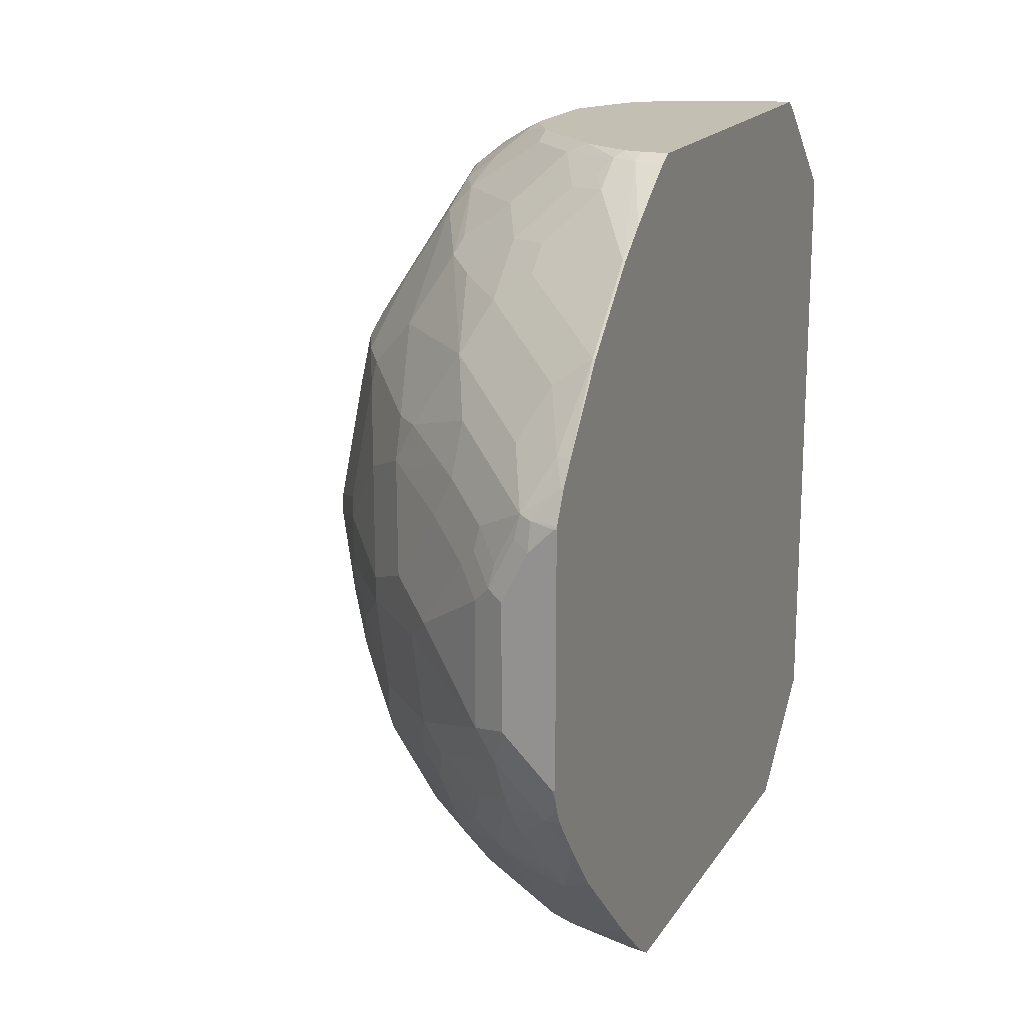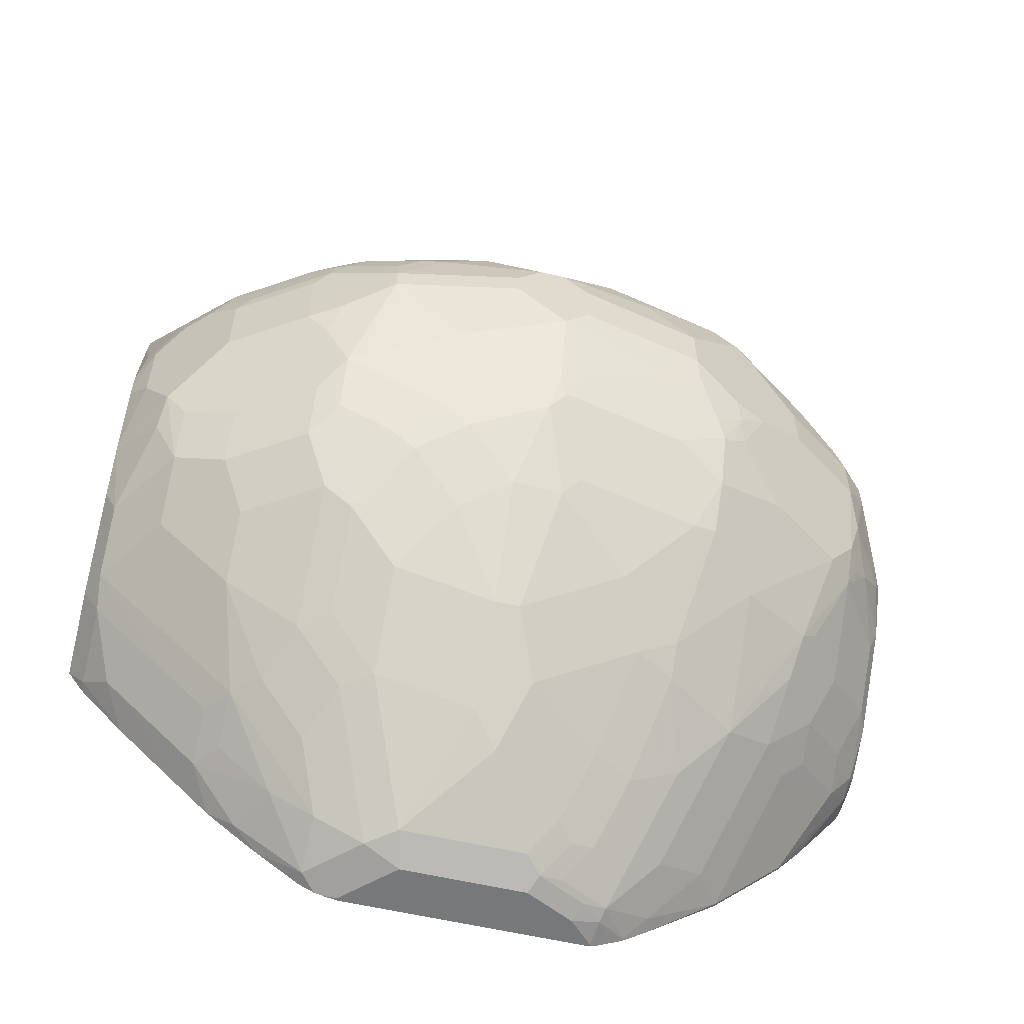
<metadata>
{"format":"obj","ext":"obj","renderer":"f3d","projection":"perspective","resolution":1024,"background":"white","views":[{"elev":17.7,"azim":22.8,"up":"+Z"},{"elev":-57.3,"azim":-103.8,"up":"+Y"}]}
</metadata>
<code>
v -0.08009 -0.9207 -0.1201
v -0.07791 -0.9207 -0.1201
v -0.1201 -0.9207 -0.08005
v -0.09008 -0.9107 -0.1501
v -0.07791 -0.9168 -0.1379
v -0.07791 -0.9185 -0.131
v -0.07791 -0.9207 0.08003
v -0.1468 -0.9074 -0.0867
v -0.1301 -0.9107 -0.1101
v -0.1201 -0.9207 0.01998
v -0.1301 -0.8907 -0.1501
v -0.1268 -0.8673 -0.1868
v -0.08676 -0.8673 -0.2068
v -0.07791 -0.8851 -0.1846
v -0.07791 -0.9107 -0.1501
v -0.07791 -0.9201 0.08247
v -0.08009 -0.9207 0.08003
v -0.2068 -0.8673 -0.02665
v -0.2268 -0.8473 -0.04666
v -0.2268 -0.8273 -0.1267
v -0.1702 -0.8707 -0.1301
v -0.1468 -0.9074 0.01333
v -0.1001 -0.9207 0.06001
v -0.1335 -0.914 0.02663
v -0.2102 -0.8306 -0.1501
v -0.1702 -0.8506 -0.1701
v -0.1902 -0.8106 -0.2101
v -0.1702 -0.8106 -0.2301
v -0.1301 -0.8306 -0.2301
v -0.1068 -0.8273 -0.2469
v -0.07791 -0.8673 -0.2068
v -0.07791 -0.8491 -0.2286
v -0.1001 -0.9157 0.08254
v -0.07791 -0.9142 0.09439
v -0.2469 -0.8273 -0.04666
v -0.1668 -0.8874 0.03334
v -0.2469 -0.8273 -0.006693
v -0.2469 -0.8073 -0.1267
v -0.2469 -0.7873 -0.1668
v -0.1134 -0.914 0.06667
v -0.1301 -0.9107 0.045
v -0.1502 -0.8907 0.06502
v -0.1535 -0.894 0.04665
v -0.2302 -0.7906 -0.1901
v -0.1868 -0.8273 -0.1868
v -0.2302 -0.7506 -0.2501
v -0.1702 -0.7506 -0.2902
v -0.1468 -0.8073 -0.2469
v -0.1068 -0.7673 -0.3069
v -0.07791 -0.8291 -0.2486
v -0.07791 -0.9081 0.1064
v -0.08009 -0.9074 0.1067
v -0.1101 -0.9107 0.08504
v -0.2869 -0.7873 -0.04666
v -0.1935 -0.854 0.06667
v -0.2068 -0.8473 0.05336
v -0.2669 -0.7873 0.07338
v -0.2869 -0.7873 -0.02665
v -0.2869 -0.7673 -0.1267
v -0.3069 -0.7272 -0.1668
v -0.3102 -0.7105 -0.1901
v -0.2702 -0.7506 -0.1901
v -0.1502 -0.8707 0.1051
v -0.1902 -0.8506 0.08504
v -0.2702 -0.7105 -0.2501
v -0.2902 -0.6705 -0.2702
v -0.2702 -0.6505 -0.3102
v -0.2302 -0.6905 -0.3102
v -0.1702 -0.6905 -0.3502
v -0.1468 -0.7673 -0.2869
v -0.1468 -0.7072 -0.3469
v -0.1068 -0.7472 -0.3269
v -0.07791 -0.769 -0.3086
v -0.07791 -0.9072 0.1079
v -0.07791 -0.8946 0.1253
v -0.09008 -0.8907 0.1251
v -0.1301 -0.8707 0.1251
v -0.3469 -0.7072 -0.04666
v -0.3269 -0.7272 -0.0867
v -0.3136 -0.7339 0.06667
v -0.3069 -0.7472 0.05336
v -0.2502 -0.7906 0.1051
v -0.2702 -0.7706 0.1051
v -0.3303 -0.6905 0.1251
v -0.3469 -0.7072 -0.006693
v -0.3469 -0.6872 -0.1267
v -0.3436 -0.6839 -0.1434
v -0.3436 -0.6639 -0.1834
v -0.3303 -0.6705 -0.2101
v -0.1902 -0.8306 0.1251
v -0.2102 -0.7906 0.1651
v -0.3102 -0.6305 -0.2702
v -0.2902 -0.6104 -0.3102
v -0.2869 -0.5872 -0.3269
v -0.2702 -0.6104 -0.3302
v -0.2102 -0.6505 -0.3502
v -0.1505 -0.6803 -0.3601
v -0.1452 -0.6856 -0.3601
v -0.14 -0.6874 -0.3601
v -0.08676 -0.7272 -0.3469
v -0.07791 -0.7272 -0.3469
v -0.07791 -0.8473 0.1868
v -0.08009 -0.8473 0.1868
v -0.1101 -0.8506 0.1651
v -0.1502 -0.8106 0.1851
v -0.1902 -0.7706 0.2051
v -0.3869 -0.6472 -0.02665
v -0.3669 -0.6672 -0.0867
v -0.3269 -0.7072 0.0934
v -0.2302 -0.7706 0.1651
v -0.2902 -0.7105 0.1651
v -0.3503 -0.6505 0.1351
v -0.3536 -0.6538 0.1267
v -0.3336 -0.6938 0.1067
v -0.3303 -0.6305 0.1851
v -0.3536 -0.6938 0.006609
v -0.3503 -0.6705 -0.1501
v -0.3503 -0.6505 -0.1901
v -0.3503 -0.6305 -0.2101
v -0.2302 -0.7305 0.2152
v -0.2552 -0.7005 0.2227
v -0.3069 -0.6071 -0.2869
v -0.3069 -0.5672 -0.3069
v -0.2669 -0.5471 -0.3469
v -0.2282 -0.5885 -0.3601
v -0.2053 -0.6256 -0.3601
v -0.1905 -0.6403 -0.3601
v -0.07992 -0.7074 -0.3601
v -0.07791 -0.708 -0.3601
v -0.07791 -0.7873 0.2468
v -0.08009 -0.7873 0.2468
v -0.1601 -0.7673 0.2268
v -0.1902 -0.7506 0.2252
v -0.3903 -0.6305 -0.05002
v -0.3936 -0.6338 -0.01341
v -0.4003 -0.6205 -0.02006
v -0.3703 -0.6505 -0.1101
v -0.2902 -0.6305 0.2452
v -0.3703 -0.6104 0.1351
v -0.3736 -0.6138 0.1267
v -0.3736 -0.6338 0.08668
v -0.2869 -0.6005 0.2669
v -0.3669 -0.6005 0.1467
v -0.3703 -0.6305 -0.1501
v -0.3703 -0.6104 -0.1901
v -0.3669 -0.5872 -0.2068
v -0.3436 -0.5838 -0.2435
v -0.3269 -0.5872 -0.2669
v -0.1902 -0.7305 0.2452
v -0.2102 -0.6905 0.2652
v -0.2502 -0.6905 0.2352
v -0.2702 -0.6305 0.2652
v -0.3069 -0.4671 -0.3069
v -0.3269 -0.5471 -0.2869
v -0.2669 -0.4871 -0.3469
v -0.2471 -0.5273 -0.3601
v -0.07791 -0.3572 -0.3601
v -0.07791 -0.7613 0.2676
v -0.1001 -0.7072 0.3069
v -0.1201 -0.7272 0.2869
v -0.1201 -0.7673 0.2468
v -0.1601 -0.7472 0.2468
v -0.4003 -0.5805 -0.1001
v -0.3903 -0.5905 -0.1301
v -0.4003 -0.5805 0.06001
v -0.4203 -0.5604 -0.02006
v -0.3753 -0.5805 0.1426
v -0.3803 -0.6005 0.1201
v -0.2702 -0.6104 0.2752
v -0.2602 -0.6005 0.2877
v -0.2902 -0.5705 0.2752
v -0.3069 -0.5404 0.2669
v -0.3069 -0.5805 0.2468
v -0.3469 -0.5805 0.1868
v -0.3669 -0.5604 0.1668
v -0.3703 -0.5705 -0.2101
v -0.377 -0.5971 -0.1768
v -0.3903 -0.5505 -0.1701
v -0.3669 -0.5471 -0.2268
v -0.3636 -0.5638 -0.2235
v -0.1502 -0.7105 0.2852
v -0.1702 -0.6705 0.3052
v -0.2302 -0.6705 0.2652
v -0.2102 -0.6305 0.3052
v -0.2702 -0.4354 -0.3302
v -0.2869 -0.4671 -0.3269
v -0.3269 -0.4871 -0.2869
v -0.3136 -0.4537 -0.2935
v -0.3102 -0.4354 -0.2902
v -0.2535 -0.4737 -0.3536
v -0.2461 -0.4989 -0.3601
v -0.2471 -0.5203 -0.3601
v -0.07805 -0.3569 -0.3601
v -0.07791 -0.2678 -0.2759
v -0.07791 -0.7072 0.3069
v -0.1001 -0.6957 0.3126
v -0.1136 -0.694 0.3126
v -0.1201 -0.7005 0.3077
v -0.1301 -0.7105 0.2952
v -0.4003 -0.5204 -0.1601
v -0.397 -0.5371 -0.1568
v -0.3903 -0.5705 -0.1501
v -0.4203 -0.5404 -4.157e-05
v -0.3953 -0.5805 0.08254
v -0.4003 -0.5404 0.1001
v -0.4203 -0.5204 -0.06003
v -0.3803 -0.5604 0.1401
v -0.3953 -0.5604 0.1026
v -0.2119 -0.6122 0.3126
v -0.2402 -0.5805 0.3077
v -0.2469 -0.5604 0.3069
v -0.2869 -0.5204 0.2869
v -0.3069 -0.5004 0.2669
v -0.3469 -0.5404 0.2068
v -0.3803 -0.5404 -0.2001
v -0.3669 -0.4871 -0.2268
v -0.1519 -0.6722 0.3126
v -0.1927 -0.3404 -0.3601
v -0.2735 -0.4537 -0.3336
v -0.3336 -0.4737 -0.2735
v -0.3303 -0.4554 -0.2702
v -0.3503 -0.4354 -0.2301
v -0.3102 -0.4154 -0.2702
v -0.1803 -0.3204 -0.3601
v -0.1926 -0.3401 -0.3601
v -0.2077 -0.3803 -0.3601
v -0.2347 -0.4617 -0.3601
v -0.2406 -0.4802 -0.3601
v -0.08485 -0.3465 -0.3601
v -0.09387 -0.3354 -0.3601
v -0.1134 -0.3136 -0.3601
v -0.1199 -0.3103 -0.3601
v -0.14 -0.3004 -0.3601
v -0.1402 -0.3004 -0.3601
v -0.1077 -0.2678 -0.2714
v -0.07791 -0.2678 0.2263
v -0.07791 -0.6957 0.3126
v -0.4003 -0.5004 -0.1601
v -0.4203 -0.5004 -4.157e-05
v -0.3936 -0.5404 0.1134
v -0.3953 -0.4904 0.1101
v -0.4003 -0.5004 0.1001
v -0.4203 -0.5004 -0.06003
v -0.3603 -0.5404 0.1801
v -0.2337 -0.574 0.3126
v -0.2355 -0.5604 0.3126
v -0.2869 -0.5004 0.2869
v -0.2952 -0.4704 0.2702
v -0.3077 -0.4804 0.2602
v -0.3269 -0.4604 0.2268
v -0.3469 -0.5004 0.2068
v -0.3553 -0.4904 0.1901
v -0.3736 -0.4737 -0.2135
v -0.3703 -0.4554 -0.2101
v -0.3503 -0.4154 -0.2101
v -0.1799 -0.3201 -0.3601
v -0.3469 -0.3937 -0.1801
v -0.2302 -0.2678 -0.1701
v -0.1625 -0.3053 -0.3601
v -0.1502 -0.2678 -0.2501
v -0.1477 -0.2678 -0.2514
v -0.08009 -0.2678 0.2258
v -0.1061 -0.3661 0.3126
v -0.07791 -0.3539 0.3056
v -0.07791 -0.3651 0.3126
v -0.4003 -0.4604 -0.1201
v -0.3953 -0.4779 -0.1601
v -0.4203 -0.4804 -0.02006
v -0.3936 -0.5004 0.1134
v -0.3753 -0.4504 0.1501
v -0.3953 -0.4504 0.07002
v -0.4003 -0.4604 0.06001
v -0.4203 -0.4804 -0.04001
v -0.2355 -0.4804 0.3126
v -0.2469 -0.4804 0.3069
v -0.2869 -0.4403 0.2669
v -0.3077 -0.4403 0.2402
v -0.3353 -0.4504 0.2102
v -0.3669 -0.4604 0.1668
v -0.3753 -0.4579 -0.2001
v -0.3753 -0.4379 -0.1801
v -0.3703 -0.4354 -0.1901
v -0.3669 -0.4137 -0.1601
v -0.1627 -0.3054 -0.3601
v -0.3469 -0.3737 -0.1401
v -0.2514 -0.2678 -0.1277
v -0.2502 -0.2678 -0.1301
v -0.2314 -0.2678 -0.1677
v -0.2077 -0.2678 -0.195
v -0.175 -0.2678 -0.2277
v -0.1077 -0.2678 0.2182
v -0.1251 -0.3703 0.3102
v -0.1079 -0.3668 0.3126
v -0.08482 -0.3651 0.3126
v -0.07791 -0.3582 0.3091
v -0.4003 -0.4403 -0.08005
v -0.3953 -0.4579 -0.1401
v -0.3953 -0.4304 0.02999
v -0.4003 -0.4403 0.01998
v -0.3736 -0.387 -0.02006
v -0.3653 -0.4304 0.1501
v -0.3753 -0.4304 0.1301
v -0.3736 -0.387 -0.04001
v -0.2293 -0.4657 0.3126
v -0.2266 -0.4604 0.3126
v -0.224 -0.4551 0.3126
v -0.204 -0.4151 0.3126
v -0.2268 -0.4403 0.3069
v -0.2652 -0.4104 0.2702
v -0.2852 -0.4104 0.2502
v -0.2952 -0.4304 0.2502
v -0.3252 -0.4304 0.2102
v -0.3953 -0.4379 -0.1001
v -0.3753 -0.4178 -0.1401
v -0.3669 -0.3937 -0.1201
v -0.195 -0.2678 -0.2077
v -0.3669 -0.3737 -0.04001
v -0.2651 -0.2678 -0.04759
v -0.1477 -0.2678 0.1982
v -0.2052 -0.4104 0.3102
v -0.164 -0.3927 0.3126
v -0.3869 -0.4137 -0.08005
v -0.3878 -0.4203 0.04
v -0.3869 -0.4137 0.01998
v -0.3669 -0.3737 -0.02006
v -0.3252 -0.3703 0.1301
v -0.3669 -0.4137 0.1201
v -0.3252 -0.4104 0.1901
v -0.3678 -0.4003 0.08003
v -0.2052 -0.3703 0.2702
v -0.2652 -0.3904 0.2502
v -0.2852 -0.3703 0.1901
v -0.2651 -0.2678 -0.02487
v -0.1914 -0.2678 0.1645
v -0.3669 -0.3937 0.06001
v -0.2564 -0.2678 0.04382
v -0.3469 -0.3737 0.08003
v -0.2094 -0.2678 0.1379
v -0.2314 -0.2678 0.1045
v -0.3353 -0.3703 0.1101
v -0.3478 -0.3803 0.1001
v -0.2542 -0.2678 0.0535
v -0.2514 -0.2678 0.06443
f 194 229 230
f 190 219 218
f 190 228 191
f 190 227 228
f 194 230 231
f 193 229 194
f 194 231 232
f 194 290 316
f 194 233 234
f 194 234 235
f 194 235 261
f 194 261 260
f 194 260 290
f 194 316 289
f 194 289 258
f 194 232 233
f 190 226 227
f 188 220 221
f 189 225 218
f 179 215 200
f 179 200 238
f 179 238 216
f 181 199 198
f 181 198 182
f 182 198 217
f 182 217 209
f 182 209 184
f 185 218 219
f 185 219 186
f 185 189 218
f 187 216 253
f 187 253 220
f 188 221 189
f 189 221 222
f 189 222 255
f 189 255 223
f 189 223 224
f 189 224 225
f 190 218 226
f 194 258 288
f 194 338 334
f 194 287 286
f 196 245 209
f 196 209 217
f 196 217 197
f 197 217 198
f 200 206 243
f 200 243 238
f 203 205 242
f 203 242 239
f 204 208 205
f 205 207 240
f 205 240 241
f 205 241 242
f 207 244 240
f 178 201 200
f 209 245 210
f 210 245 211
f 211 245 246
f 196 246 245
f 196 274 246
f 196 304 274
f 196 305 304
f 194 286 318
f 194 318 333
f 194 333 336
f 194 336 342
f 194 342 343
f 194 343 339
f 194 339 338
f 194 334 319
f 194 288 287
f 194 319 291
f 194 262 236
f 196 237 265
f 196 265 294
f 196 294 263
f 196 263 293
f 196 293 321
f 196 307 306
f 196 306 305
f 194 291 262
f 196 321 307
f 160 198 199
f 177 202 201
f 152 170 169
f 153 185 186
f 153 186 155
f 153 187 220
f 153 220 188
f 153 188 189
f 153 189 185
f 154 180 179
f 154 179 216
f 154 216 187
f 155 190 191
f 155 191 192
f 155 186 219
f 155 219 190
f 157 193 194
f 158 195 159
f 159 195 237
f 152 184 170
f 152 183 184
f 151 183 152
f 150 183 151
f 142 174 143
f 143 174 175
f 211 246 212
f 143 175 167
f 144 164 145
f 145 176 146
f 145 164 177
f 145 177 178
f 159 237 196
f 145 178 176
f 146 179 180
f 146 180 147
f 149 162 160
f 149 160 181
f 149 181 182
f 149 182 150
f 150 182 184
f 150 184 183
f 146 176 179
f 177 201 178
f 159 196 197
f 159 198 160
f 170 209 210
f 170 210 171
f 171 210 211
f 171 211 212
f 171 212 172
f 172 212 247
f 172 247 213
f 172 213 251
f 172 251 214
f 172 214 174
f 172 174 173
f 174 214 175
f 175 214 244
f 175 244 207
f 176 178 200
f 176 200 215
f 176 215 179
f 170 184 209
f 168 208 204
f 167 175 207
f 167 208 168
f 160 199 181
f 163 200 201
f 163 201 202
f 163 202 164
f 163 166 200
f 164 202 177
f 165 203 166
f 165 168 204
f 159 197 198
f 165 204 205
f 166 203 239
f 166 239 268
f 166 268 273
f 166 273 243
f 166 243 206
f 166 206 200
f 167 207 205
f 167 205 208
f 165 205 203
f 212 246 274
f 271 302 298
f 213 247 248
f 291 319 320
f 291 320 292
f 292 320 321
f 292 321 293
f 296 322 313
f 296 303 322
f 298 302 323
f 298 323 324
f 298 324 300
f 298 300 299
f 300 324 325
f 300 325 317
f 300 317 303
f 301 326 327
f 301 327 302
f 301 312 310
f 301 310 328
f 286 317 318
f 285 317 286
f 285 315 317
f 284 316 290
f 275 305 306
f 275 306 307
f 275 307 308
f 275 308 276
f 276 309 310
f 276 310 311
f 276 311 277
f 276 308 309
f 301 328 326
f 277 312 278
f 277 310 312
f 281 297 313
f 281 313 314
f 281 314 283
f 281 283 282
f 283 314 315
f 283 315 285
f 284 289 316
f 277 311 310
f 275 304 305
f 302 327 329
f 303 317 322
f 325 337 336
f 326 338 339
f 326 339 340
f 326 340 327
f 326 332 338
f 327 340 341
f 327 341 329
f 329 341 337
f 329 337 335
f 331 334 332
f 332 334 338
f 336 337 342
f 337 341 343
f 337 343 342
f 339 343 340
f 340 343 341
f 142 173 174
f 325 335 337
f 325 336 333
f 324 335 325
f 323 335 324
f 307 321 320
f 307 320 308
f 308 320 309
f 309 330 331
f 309 331 310
f 309 320 330
f 310 331 332
f 310 332 326
f 302 329 323
f 310 326 328
f 313 315 314
f 315 322 317
f 317 325 333
f 317 333 318
f 319 334 331
f 319 331 330
f 319 330 320
f 323 329 335
f 313 322 315
f 212 274 247
f 274 304 275
f 270 312 301
f 238 273 266
f 238 266 297
f 238 297 267
f 238 267 253
f 239 242 272
f 239 272 268
f 240 269 241
f 240 244 252
f 240 252 269
f 241 269 270
f 241 270 302
f 241 302 271
f 241 271 272
f 241 272 242
f 247 274 275
f 247 275 276
f 247 276 248
f 238 243 273
f 236 263 264
f 236 262 263
f 234 261 235
f 213 248 249
f 213 249 250
f 213 250 279
f 213 279 251
f 214 251 252
f 214 252 244
f 216 238 253
f 220 253 254
f 248 276 249
f 220 254 221
f 222 254 282
f 222 282 255
f 223 255 224
f 224 255 257
f 224 257 258
f 224 258 256
f 234 259 260
f 234 260 261
f 221 254 222
f 273 303 296
f 249 276 250
f 250 278 270
f 263 294 295
f 263 295 264
f 263 291 292
f 265 295 294
f 266 273 296
f 266 296 313
f 266 313 297
f 267 297 281
f 267 281 280
f 268 272 271
f 268 271 298
f 268 298 299
f 268 299 300
f 268 300 303
f 268 303 273
f 270 301 302
f 270 278 312
f 263 292 293
f 262 291 263
f 260 284 290
f 259 284 260
f 250 270 279
f 250 276 277
f 251 279 270
f 251 270 252
f 252 270 269
f 253 267 280
f 253 280 254
f 254 280 281
f 250 277 278
f 254 281 282
f 255 283 257
f 256 258 284
f 257 283 285
f 257 285 286
f 257 286 287
f 257 287 288
f 257 288 258
f 258 289 284
f 255 282 283
f 142 172 173
f 123 148 147
f 142 170 171
f 35 37 58
f 35 58 54
f 36 43 42
f 36 42 55
f 36 55 56
f 36 56 37
f 37 56 57
f 37 57 58
f 38 59 39
f 39 59 60
f 39 60 61
f 39 61 62
f 39 62 44
f 41 53 42
f 42 53 63
f 42 63 90
f 42 90 64
f 35 59 38
f 42 64 55
f 35 54 59
f 33 52 53
f 25 44 45
f 25 45 26
f 26 45 27
f 27 46 28
f 27 45 44
f 27 44 46
f 28 46 47
f 28 47 70
f 28 70 48
f 28 48 30
f 28 30 29
f 30 48 70
f 30 70 49
f 30 49 50
f 30 50 32
f 33 34 51
f 33 51 52
f 33 53 40
f 44 62 46
f 46 65 66
f 46 66 67
f 57 80 81
f 57 81 58
f 57 64 82
f 57 82 83
f 57 83 84
f 57 84 80
f 58 81 85
f 59 79 86
f 59 86 60
f 60 87 88
f 60 88 89
f 60 89 61
f 60 86 87
f 61 89 65
f 63 77 91
f 63 91 90
f 64 90 82
f 56 64 57
f 55 64 56
f 54 79 59
f 54 78 79
f 46 67 68
f 46 68 69
f 46 69 47
f 46 62 61
f 46 61 65
f 47 69 70
f 49 71 72
f 49 72 73
f 25 39 44
f 49 73 50
f 51 74 52
f 52 74 75
f 52 75 76
f 52 76 53
f 53 76 77
f 53 77 63
f 54 58 85
f 54 85 78
f 49 70 71
f 24 42 43
f 24 41 42
f 24 53 41
f 2 236 264
f 2 264 295
f 2 295 265
f 2 265 237
f 2 237 195
f 142 171 172
f 2 158 130
f 2 130 102
f 2 102 75
f 2 75 74
f 2 74 51
f 2 51 34
f 2 34 16
f 2 16 7
f 3 8 9
f 3 10 22
f 3 22 8
f 2 194 236
f 2 157 194
f 2 129 157
f 2 101 129
f 1 2 7
f 1 7 17
f 1 17 23
f 1 23 10
f 1 10 3
f 1 3 9
f 1 9 4
f 1 4 5
f 4 11 12
f 1 5 6
f 2 6 5
f 2 5 15
f 2 15 14
f 2 14 31
f 2 31 32
f 2 32 50
f 2 50 73
f 2 73 101
f 1 6 2
f 65 89 66
f 4 12 13
f 4 14 15
f 13 32 31
f 16 33 17
f 16 34 33
f 17 33 23
f 18 35 19
f 18 22 36
f 18 36 37
f 18 37 35
f 19 35 38
f 19 38 20
f 20 38 39
f 20 39 25
f 20 25 21
f 22 24 43
f 22 43 36
f 23 33 40
f 24 40 53
f 13 30 32
f 13 31 14
f 12 30 13
f 12 29 30
f 4 15 5
f 4 9 11
f 7 16 17
f 8 18 19
f 8 19 20
f 8 20 21
f 8 21 9
f 8 22 18
f 4 13 14
f 9 21 11
f 10 40 24
f 10 24 22
f 11 21 25
f 11 25 26
f 11 26 27
f 11 27 28
f 11 28 12
f 12 28 29
f 10 23 40
f 66 92 67
f 2 195 158
f 66 119 92
f 111 121 138
f 112 139 140
f 112 140 113
f 112 115 139
f 113 140 141
f 113 141 135
f 113 135 116
f 113 116 114
f 115 138 142
f 115 142 143
f 115 143 139
f 117 137 144
f 117 144 118
f 118 145 119
f 118 144 145
f 119 145 146
f 119 146 147
f 110 121 111
f 119 147 148
f 107 136 134
f 107 116 135
f 97 193 157
f 97 157 129
f 97 129 128
f 97 128 99
f 97 99 98
f 100 128 129
f 100 129 101
f 102 130 131
f 102 131 103
f 103 131 161
f 103 161 132
f 103 106 105
f 103 105 104
f 106 132 133
f 106 133 120
f 107 134 137
f 107 137 108
f 107 135 136
f 119 148 122
f 120 133 149
f 120 149 150
f 134 163 164
f 134 164 144
f 134 144 137
f 134 136 163
f 135 141 165
f 135 165 136
f 136 165 166
f 136 166 163
f 138 152 142
f 139 143 167
f 139 167 140
f 140 167 168
f 140 168 165
f 140 165 141
f 142 152 169
f 142 169 170
f 66 89 119
f 132 149 133
f 132 162 149
f 132 160 162
f 132 161 160
f 120 150 121
f 121 150 151
f 121 151 152
f 121 152 138
f 122 148 123
f 123 153 155
f 123 155 124
f 123 147 180
f 97 229 193
f 123 180 154
f 123 187 153
f 124 155 192
f 124 192 156
f 124 156 125
f 130 158 131
f 131 158 159
f 131 159 160
f 131 160 161
f 123 154 187
f 97 230 229
f 103 132 106
f 97 232 231
f 77 105 106
f 77 106 91
f 78 107 108
f 78 108 86
f 78 86 79
f 78 85 107
f 97 231 230
f 80 84 109
f 80 109 85
f 82 90 91
f 82 91 110
f 82 110 83
f 83 110 111
f 83 111 84
f 84 112 113
f 84 113 114
f 84 114 109
f 77 104 105
f 76 104 77
f 76 103 104
f 75 103 76
f 67 93 94
f 67 94 95
f 67 95 96
f 67 96 68
f 67 92 93
f 68 96 69
f 69 96 127
f 69 127 97
f 84 111 138
f 69 97 98
f 69 71 70
f 71 98 99
f 71 99 128
f 71 128 100
f 71 100 72
f 72 100 73
f 73 100 101
f 75 102 103
f 69 98 71
f 84 138 115
f 80 85 81
f 85 109 114
f 97 127 126
f 97 126 125
f 97 125 156
f 97 156 192
f 97 192 191
f 97 191 228
f 97 228 227
f 97 227 226
f 97 226 218
f 97 218 225
f 84 115 112
f 97 224 256
f 97 256 284
f 97 284 259
f 97 259 234
f 97 234 233
f 97 233 232
f 96 126 127
f 96 125 126
f 97 225 224
f 94 125 95
f 95 125 96
f 85 114 116
f 85 116 107
f 86 108 137
f 86 117 87
f 87 117 88
f 88 118 89
f 88 117 118
f 89 118 119
f 86 137 117
f 91 120 121
f 91 121 110
f 92 122 93
f 92 119 122
f 93 122 94
f 94 122 123
f 94 123 124
f 91 106 120
f 94 124 125

</code>
